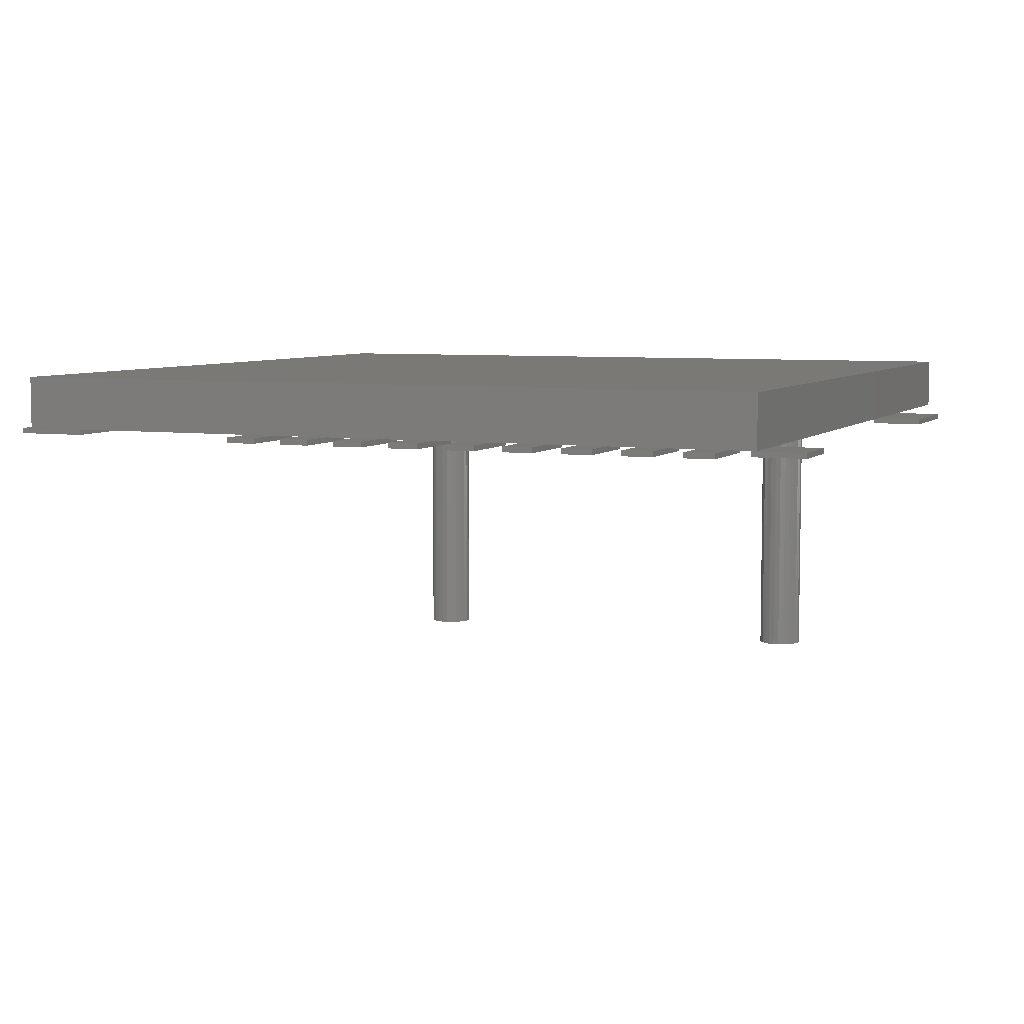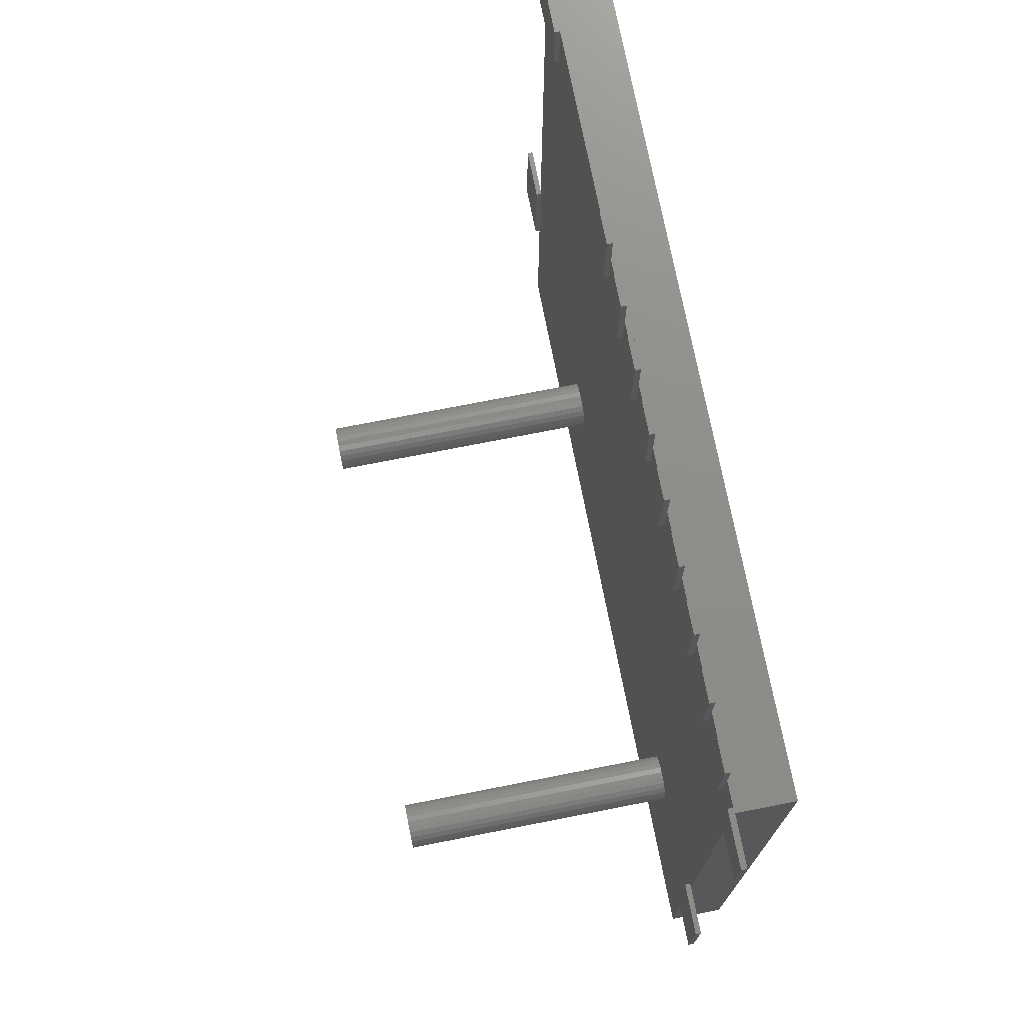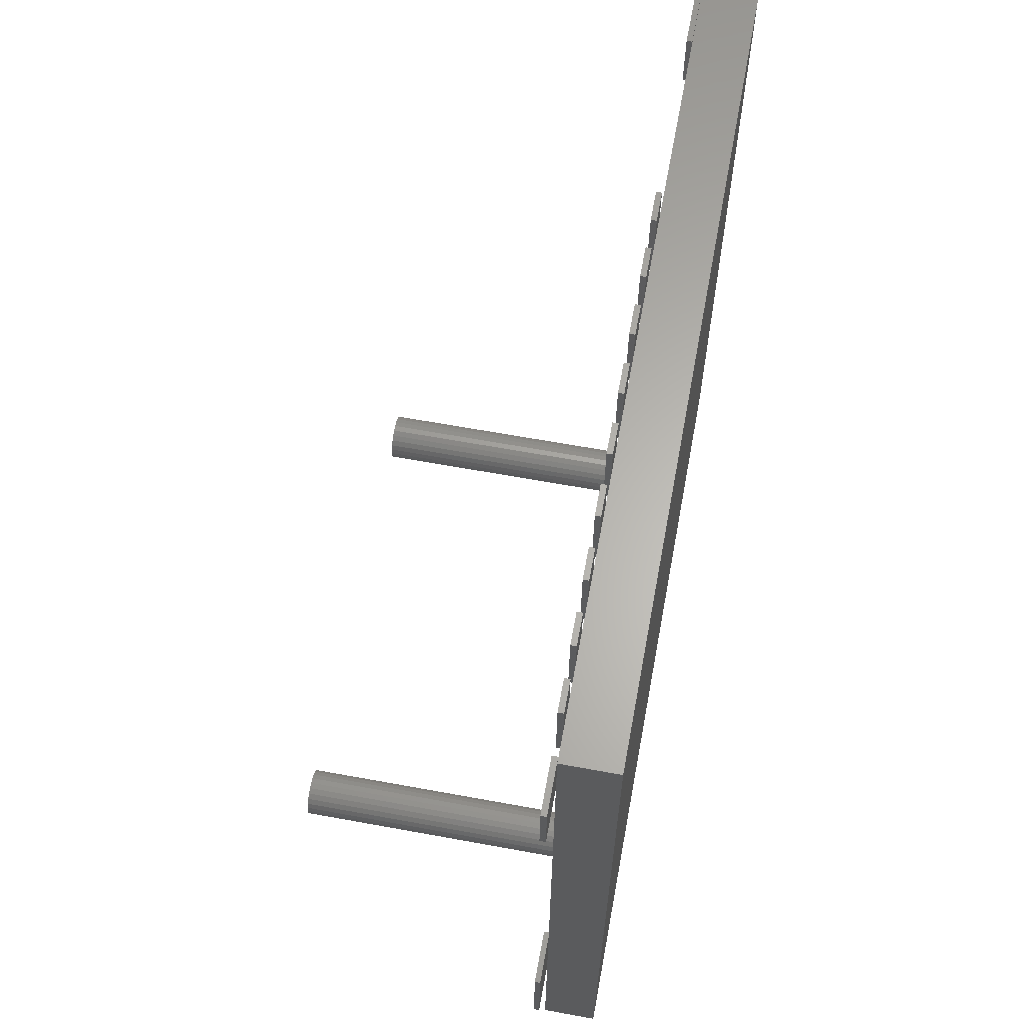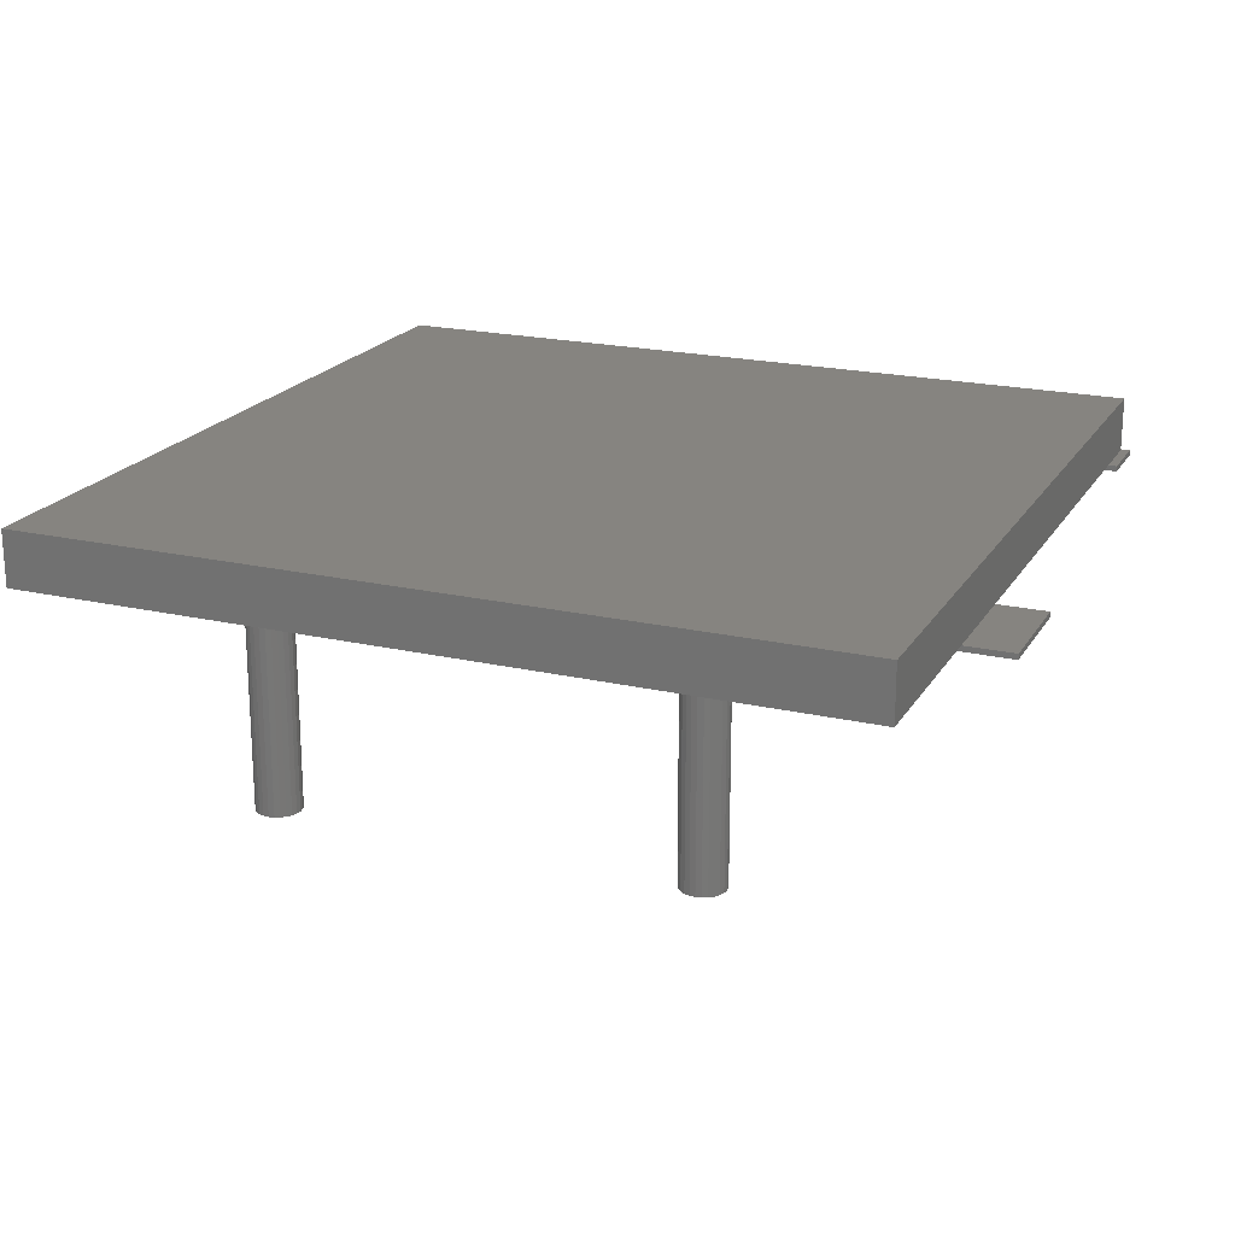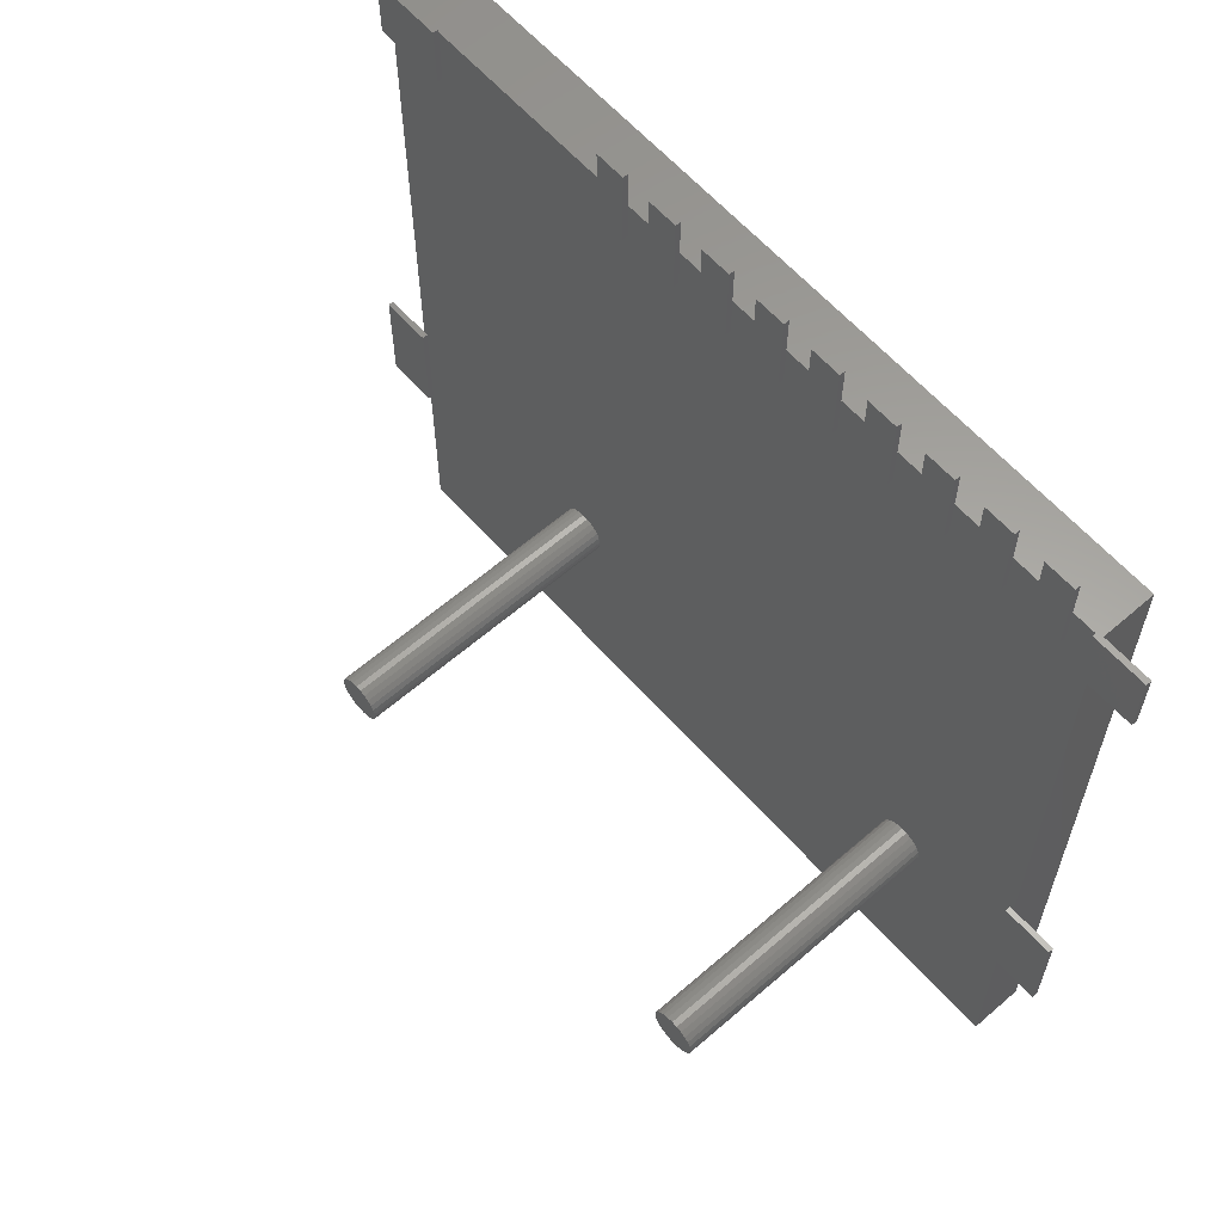
<metadata>
{"format":"stl","ext":"stl","renderer":"f3d","projection":"perspective","resolution":1024,"background":"white","views":[{"elev":6.3,"azim":-157.5,"up":"+Z"},{"elev":73.9,"azim":-101.1,"up":"+Y"},{"elev":63.7,"azim":-79.5,"up":"+Y"},{"elev":20.4,"azim":22.8,"up":"+Z"},{"elev":61.4,"azim":-131.4,"up":"+Y"}]}
</metadata>
<code>
# stl→obj: 212 verts, 552 faces
v 7.35 0 1.1
v -7.35 0 0.1
v -7.35 0 1.1
v 7.35 0 0.1
v 7.35 -14.5 0.1
v 7.35 -14.5 1.1
v -7.35 -14.5 1.1
v -7.35 -14.5 0.1
v 1.97 0.73 0.1
v 1.97 0.73 0
v 1.97 -0.73 0
v 1.97 -0.73 0.1
v 2.53 -0.73 0
v 2.53 0.73 0
v 2.53 0.73 0.1
v 2.53 -0.73 0.1
v 0.87 0.73 0.1
v 0.87 0.73 0
v 0.87 -0.73 0.1
v 0.87 -0.73 0
v 1.43 -0.73 0.1
v 1.43 0.73 0
v 1.43 0.73 0.1
v 1.43 -0.73 0
v -0.23 0.73 0.1
v -0.23 0.73 0
v -0.23 -0.73 0.1
v -0.23 -0.73 0
v 0.33 -0.73 0.1
v 0.33 0.73 0
v 0.33 0.73 0.1
v 0.33 -0.73 0
v -1.33 0.73 0.1
v -1.33 0.73 0
v -1.33 -0.73 0.1
v -1.33 -0.73 0
v -0.77 -0.73 0.1
v -0.77 0.73 0
v -0.77 0.73 0.1
v -0.77 -0.73 0
v -2.43 0.73 0.1
v -2.43 0.73 0
v -2.43 -0.73 0.1
v -2.43 -0.73 0
v -1.87 -0.73 0.1
v -1.87 0.73 0
v -1.87 0.73 0.1
v -1.87 -0.73 0
v -3.53 0.73 0.1
v -3.53 0.73 0
v -3.53 -0.73 0
v -3.53 -0.73 0.1
v -2.97 -0.73 0
v -2.97 0.73 0
v -2.97 0.73 0.1
v -2.97 -0.73 0.1
v -4.63 0.73 0.1
v -4.63 0.73 0
v -4.63 -0.73 0
v -4.63 -0.73 0.1
v -4.07 -0.73 0
v -4.07 0.73 0
v -4.07 0.73 0.1
v -4.07 -0.73 0.1
v -5.73 0.73 0.1
v -5.73 0.73 0
v -5.73 -0.73 0
v -5.73 -0.73 0.1
v -5.17 -0.73 0
v -5.17 0.73 0
v -5.17 0.73 0.1
v -5.17 -0.73 0.1
v -6.83 0.73 0.1
v -6.83 0.73 0
v -6.83 -0.73 0
v -6.83 -0.73 0.1
v -6.27 -0.73 0
v -6.27 0.73 0
v -6.27 0.73 0.1
v -6.27 -0.73 0.1
v -8.23 0.08 0.1
v -8.23 0.08 0
v -8.23 -1.08 0
v -8.23 -1.08 0.1
v -7.27 -1.08 0
v -7.27 0.08 0
v -7.27 0.08 0.1
v -7.27 -1.08 0.1
v -8.23 -9.18 0.1
v -8.23 -9.18 0
v -8.23 -11.14 0.1
v -8.23 -11.14 0
v -7.27 -11.14 0.1
v -7.27 -9.18 0
v -7.27 -9.18 0.1
v -7.27 -11.14 0
v 7.27 -9.12 0.1
v 7.27 -9.12 0
v 7.27 -11.08 0.1
v 7.27 -11.08 0
v 8.23 -11.08 0.1
v 8.23 -9.12 0
v 8.23 -9.12 0.1
v 8.23 -11.08 0
v 6.19 0.06 0.1
v 6.19 0.06 0
v 6.19 -1.06 0
v 6.19 -1.06 0.1
v 7.51 -1.06 0
v 7.51 0.06 0
v 7.51 0.06 0.1
v 7.51 -1.06 0.1
v 3.077 -10.92 0.1
v 2.97 -10.92 -5
v 3.077 -10.92 -5
v 3.181 -10.9 -5
v 3.181 -10.9 0.1
v 3.278 -10.86 0.1
v 3.278 -10.86 -5
v 3.36 -10.79 -5
v 3.462 -10.39 0.1
v 3.475 -10.5 -5
v 3.462 -10.39 -5
v 3.475 -10.5 0.1
v 3.36 -10.79 0.1
v 3.422 -10.3 0.1
v 3.422 -10.3 -5
v 3.422 -10.7 0.1
v 3.422 -10.7 -5
v 3.462 -10.61 -5
v 3.36 -10.21 0.1
v 3.36 -10.21 -5
v 3.462 -10.61 0.1
v 3.278 -10.14 0.1
v 3.278 -10.14 -5
v 3.181 -10.1 0.1
v 3.181 -10.1 -5
v 3.077 -10.08 0.1
v 3.077 -10.08 -5
v 2.97 -10.08 0.1
v 2.97 -10.08 -5
v 2.869 -10.12 0.1
v 2.869 -10.12 -5
v 2.779 -10.17 -5
v 2.779 -10.17 0.1
v 2.706 -10.25 0.1
v 2.706 -10.25 -5
v 2.655 -10.34 -5
v 2.655 -10.34 0.1
v 2.628 -10.45 0.1
v 2.628 -10.45 -5
v 2.628 -10.55 0.1
v 2.628 -10.55 -5
v 2.655 -10.66 0.1
v 2.655 -10.66 -5
v 2.706 -10.75 0.1
v 2.706 -10.75 -5
v 2.779 -10.83 -5
v 2.779 -10.83 0.1
v 2.869 -10.88 0.1
v 2.869 -10.88 -5
v 2.97 -10.92 0.1
v -4.923 -10.92 0.1
v -5.03 -10.92 -5
v -4.923 -10.92 -5
v -4.819 -10.9 -5
v -4.819 -10.9 0.1
v -4.722 -10.86 0.1
v -4.722 -10.86 -5
v -4.64 -10.79 -5
v -4.538 -10.39 0.1
v -4.525 -10.5 -5
v -4.538 -10.39 -5
v -4.525 -10.5 0.1
v -4.64 -10.79 0.1
v -4.578 -10.3 0.1
v -4.578 -10.3 -5
v -4.578 -10.7 0.1
v -4.578 -10.7 -5
v -4.538 -10.61 -5
v -4.64 -10.21 0.1
v -4.64 -10.21 -5
v -4.538 -10.61 0.1
v -4.722 -10.14 0.1
v -4.722 -10.14 -5
v -4.819 -10.1 0.1
v -4.819 -10.1 -5
v -4.923 -10.08 0.1
v -4.923 -10.08 -5
v -5.03 -10.08 0.1
v -5.03 -10.08 -5
v -5.131 -10.12 0.1
v -5.131 -10.12 -5
v -5.221 -10.17 -5
v -5.221 -10.17 0.1
v -5.294 -10.25 0.1
v -5.294 -10.25 -5
v -5.345 -10.34 -5
v -5.345 -10.34 0.1
v -5.372 -10.45 0.1
v -5.372 -10.45 -5
v -5.372 -10.55 0.1
v -5.372 -10.55 -5
v -5.345 -10.66 0.1
v -5.345 -10.66 -5
v -5.294 -10.75 0.1
v -5.294 -10.75 -5
v -5.221 -10.83 -5
v -5.221 -10.83 0.1
v -5.131 -10.88 0.1
v -5.131 -10.88 -5
v -5.03 -10.92 0.1
f 1 2 3
f 4 2 1
f 5 4 1
f 5 1 6
f 7 5 6
f 8 5 7
f 2 8 7
f 2 7 3
f 5 8 4
f 8 2 4
f 1 7 6
f 1 3 7
f 9 10 11
f 9 11 12
f 13 14 15
f 16 13 15
f 11 13 16
f 12 11 16
f 15 14 10
f 15 10 9
f 11 10 14
f 13 11 14
f 15 9 12
f 15 12 16
f 17 18 19
f 18 20 19
f 21 22 23
f 21 24 22
f 20 24 21
f 19 20 21
f 23 22 18
f 23 18 17
f 20 18 22
f 24 20 22
f 23 17 19
f 23 19 21
f 25 26 27
f 26 28 27
f 29 30 31
f 29 32 30
f 28 32 29
f 27 28 29
f 31 30 26
f 31 26 25
f 28 26 30
f 32 28 30
f 31 25 27
f 31 27 29
f 33 34 35
f 34 36 35
f 37 38 39
f 37 40 38
f 36 40 37
f 35 36 37
f 39 38 34
f 39 34 33
f 36 34 38
f 40 36 38
f 39 33 35
f 39 35 37
f 41 42 43
f 42 44 43
f 45 46 47
f 45 48 46
f 44 48 45
f 43 44 45
f 47 46 42
f 47 42 41
f 44 42 46
f 48 44 46
f 47 41 43
f 47 43 45
f 49 50 51
f 49 51 52
f 53 54 55
f 56 53 55
f 51 53 56
f 52 51 56
f 55 54 50
f 55 50 49
f 51 50 54
f 53 51 54
f 55 49 52
f 55 52 56
f 57 58 59
f 57 59 60
f 61 62 63
f 64 61 63
f 59 61 64
f 60 59 64
f 63 62 58
f 63 58 57
f 59 58 62
f 61 59 62
f 63 57 60
f 63 60 64
f 65 66 67
f 65 67 68
f 69 70 71
f 72 69 71
f 67 69 72
f 68 67 72
f 71 70 66
f 71 66 65
f 67 66 70
f 69 67 70
f 71 65 68
f 71 68 72
f 73 74 75
f 73 75 76
f 77 78 79
f 80 77 79
f 75 77 80
f 76 75 80
f 79 78 74
f 79 74 73
f 75 74 78
f 77 75 78
f 79 73 76
f 79 76 80
f 81 82 83
f 81 83 84
f 85 86 87
f 88 85 87
f 83 85 88
f 84 83 88
f 87 86 82
f 87 82 81
f 83 82 86
f 85 83 86
f 87 81 84
f 87 84 88
f 89 90 91
f 90 92 91
f 93 94 95
f 93 96 94
f 92 96 93
f 91 92 93
f 95 94 90
f 95 90 89
f 92 90 94
f 96 92 94
f 95 89 91
f 95 91 93
f 97 98 99
f 98 100 99
f 101 102 103
f 101 104 102
f 100 104 101
f 99 100 101
f 103 102 98
f 103 98 97
f 104 100 98
f 104 98 102
f 97 99 101
f 103 97 101
f 105 106 107
f 105 107 108
f 109 110 111
f 112 109 111
f 107 109 112
f 108 107 112
f 111 110 106
f 111 106 105
f 107 106 110
f 109 107 110
f 111 105 108
f 111 108 112
f 113 114 115
f 113 115 116
f 117 113 116
f 118 117 116
f 118 116 119
f 118 119 120
f 121 122 123
f 121 124 122
f 125 118 120
f 126 123 127
f 128 125 120
f 126 121 123
f 128 120 129
f 128 129 130
f 131 127 132
f 131 126 127
f 133 128 130
f 124 130 122
f 124 133 130
f 134 132 135
f 134 131 132
f 136 135 137
f 136 134 135
f 138 137 139
f 138 136 137
f 140 139 141
f 140 138 139
f 142 141 143
f 142 143 144
f 142 140 141
f 145 142 144
f 146 144 147
f 146 147 148
f 146 145 144
f 149 146 148
f 150 149 148
f 150 148 151
f 152 150 151
f 152 151 153
f 154 152 153
f 154 153 155
f 156 154 155
f 156 155 157
f 156 157 158
f 159 156 158
f 160 159 158
f 160 158 161
f 160 161 114
f 162 160 114
f 113 162 114
f 160 156 159
f 150 152 154
f 150 154 156
f 117 160 162
f 117 162 113
f 117 156 160
f 125 117 118
f 125 156 117
f 140 142 145
f 140 145 146
f 140 146 149
f 140 149 150
f 140 125 128
f 140 128 133
f 140 150 156
f 140 156 125
f 124 140 133
f 121 140 124
f 136 138 140
f 136 140 121
f 131 121 126
f 131 134 136
f 131 136 121
f 158 157 161
f 155 153 151
f 157 155 151
f 114 161 116
f 115 114 116
f 161 157 116
f 119 116 120
f 116 157 120
f 144 143 141
f 147 144 141
f 148 147 141
f 151 148 141
f 129 120 141
f 157 151 141
f 120 157 141
f 130 129 123
f 122 130 123
f 129 141 123
f 141 139 137
f 123 141 137
f 127 123 132
f 137 135 132
f 123 137 132
f 163 164 165
f 163 165 166
f 167 163 166
f 168 167 166
f 168 166 169
f 168 169 170
f 171 172 173
f 171 174 172
f 175 168 170
f 176 173 177
f 178 175 170
f 176 171 173
f 178 170 179
f 178 179 180
f 181 177 182
f 181 176 177
f 183 178 180
f 174 180 172
f 174 183 180
f 184 182 185
f 184 181 182
f 186 185 187
f 186 184 185
f 188 187 189
f 188 186 187
f 190 189 191
f 190 188 189
f 192 191 193
f 192 193 194
f 192 190 191
f 195 192 194
f 196 194 197
f 196 197 198
f 196 195 194
f 199 196 198
f 200 199 198
f 200 198 201
f 202 200 201
f 202 201 203
f 204 202 203
f 204 203 205
f 206 204 205
f 206 205 207
f 206 207 208
f 209 206 208
f 210 209 208
f 210 208 211
f 210 211 164
f 212 210 164
f 163 212 164
f 210 206 209
f 200 202 204
f 200 204 206
f 167 210 212
f 167 212 163
f 167 206 210
f 175 167 168
f 175 206 167
f 190 192 195
f 190 195 196
f 190 196 199
f 190 199 200
f 190 175 178
f 190 178 183
f 190 200 206
f 190 206 175
f 174 190 183
f 171 190 174
f 186 188 190
f 186 190 171
f 181 171 176
f 181 184 186
f 181 186 171
f 208 207 211
f 205 203 201
f 207 205 201
f 164 211 166
f 165 164 166
f 211 207 166
f 169 166 170
f 166 207 170
f 194 193 191
f 197 194 191
f 198 197 191
f 201 198 191
f 179 170 191
f 207 201 191
f 170 207 191
f 180 179 173
f 172 180 173
f 179 191 173
f 191 189 187
f 173 191 187
f 177 173 182
f 187 185 182
f 173 187 182
f 113 114 115
f 113 115 116
f 117 113 116
f 118 117 116
f 118 116 119
f 118 119 120
f 121 122 123
f 121 124 122
f 125 118 120
f 126 123 127
f 128 125 120
f 126 121 123
f 128 120 129
f 128 129 130
f 131 127 132
f 131 126 127
f 133 128 130
f 124 130 122
f 124 133 130
f 134 132 135
f 134 131 132
f 136 135 137
f 136 134 135
f 138 137 139
f 138 136 137
f 140 139 141
f 140 138 139
f 142 141 143
f 142 143 144
f 142 140 141
f 145 142 144
f 146 144 147
f 146 147 148
f 146 145 144
f 149 146 148
f 150 149 148
f 150 148 151
f 152 150 151
f 152 151 153
f 154 152 153
f 154 153 155
f 156 154 155
f 156 155 157
f 156 157 158
f 159 156 158
f 160 159 158
f 160 158 161
f 160 161 114
f 162 160 114
f 113 162 114
f 160 156 159
f 150 152 154
f 150 154 156
f 117 160 162
f 117 162 113
f 117 156 160
f 125 117 118
f 125 156 117
f 140 142 145
f 140 145 146
f 140 146 149
f 140 149 150
f 140 125 128
f 140 128 133
f 140 150 156
f 140 156 125
f 124 140 133
f 121 140 124
f 136 138 140
f 136 140 121
f 131 121 126
f 131 134 136
f 131 136 121
f 158 157 161
f 155 153 151
f 157 155 151
f 114 161 116
f 115 114 116
f 161 157 116
f 119 116 120
f 116 157 120
f 144 143 141
f 147 144 141
f 148 147 141
f 151 148 141
f 129 120 141
f 157 151 141
f 120 157 141
f 130 129 123
f 122 130 123
f 129 141 123
f 141 139 137
f 123 141 137
f 127 123 132
f 137 135 132
f 123 137 132
f 163 164 165
f 163 165 166
f 167 163 166
f 168 167 166
f 168 166 169
f 168 169 170
f 171 172 173
f 171 174 172
f 175 168 170
f 176 173 177
f 178 175 170
f 176 171 173
f 178 170 179
f 178 179 180
f 181 177 182
f 181 176 177
f 183 178 180
f 174 180 172
f 174 183 180
f 184 182 185
f 184 181 182
f 186 185 187
f 186 184 185
f 188 187 189
f 188 186 187
f 190 189 191
f 190 188 189
f 192 191 193
f 192 193 194
f 192 190 191
f 195 192 194
f 196 194 197
f 196 197 198
f 196 195 194
f 199 196 198
f 200 199 198
f 200 198 201
f 202 200 201
f 202 201 203
f 204 202 203
f 204 203 205
f 206 204 205
f 206 205 207
f 206 207 208
f 209 206 208
f 210 209 208
f 210 208 211
f 210 211 164
f 212 210 164
f 163 212 164
f 210 206 209
f 200 202 204
f 200 204 206
f 167 210 212
f 167 212 163
f 167 206 210
f 175 167 168
f 175 206 167
f 190 192 195
f 190 195 196
f 190 196 199
f 190 199 200
f 190 175 178
f 190 178 183
f 190 200 206
f 190 206 175
f 174 190 183
f 171 190 174
f 186 188 190
f 186 190 171
f 181 171 176
f 181 184 186
f 181 186 171
f 208 207 211
f 205 203 201
f 207 205 201
f 164 211 166
f 165 164 166
f 211 207 166
f 169 166 170
f 166 207 170
f 194 193 191
f 197 194 191
f 198 197 191
f 201 198 191
f 179 170 191
f 207 201 191
f 170 207 191
f 180 179 173
f 172 180 173
f 179 191 173
f 191 189 187
f 173 191 187
f 177 173 182
f 187 185 182
f 173 187 182

</code>
